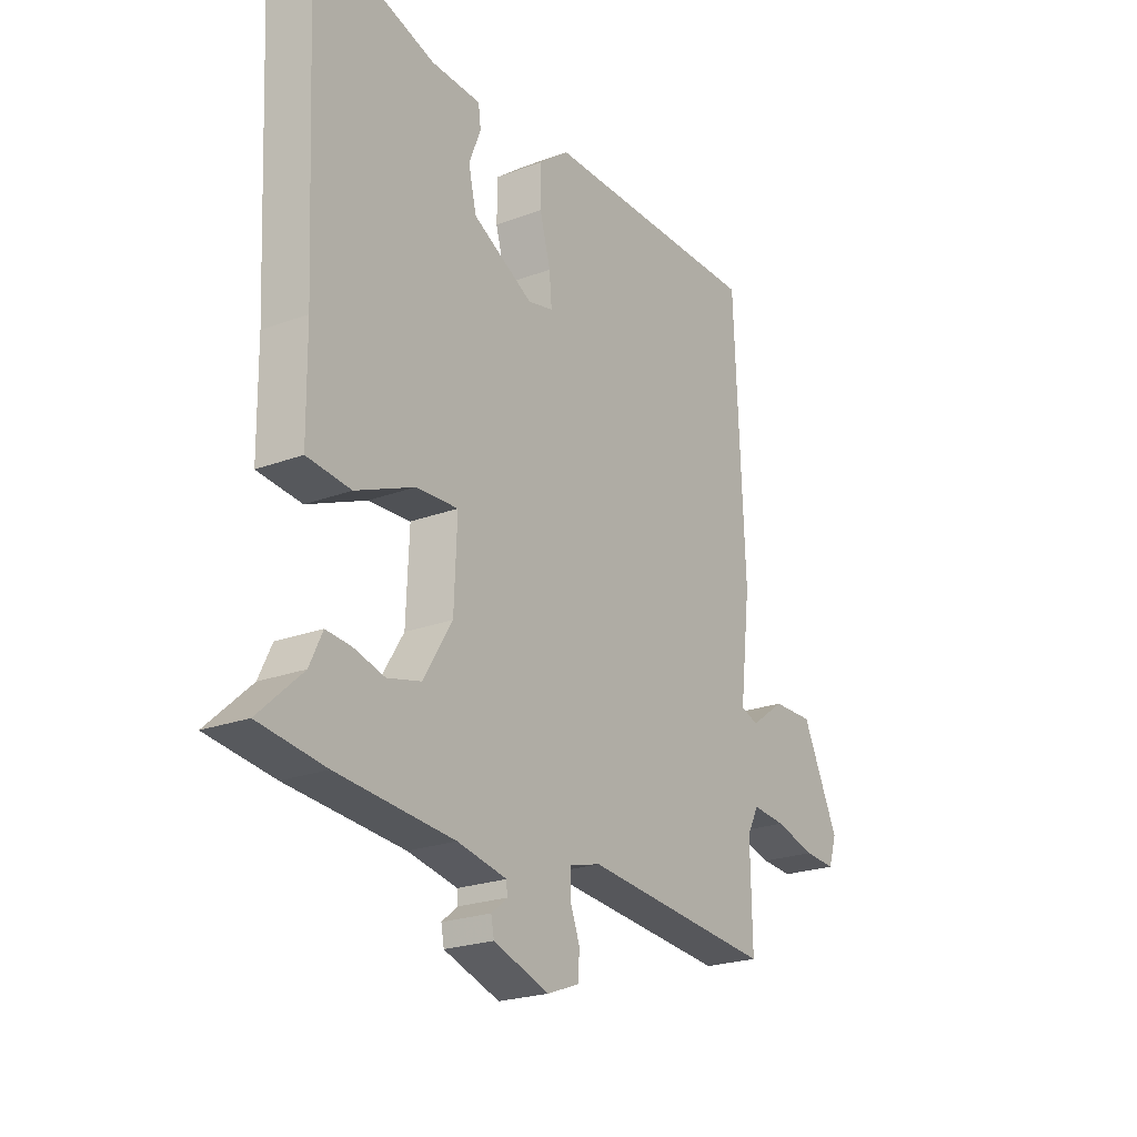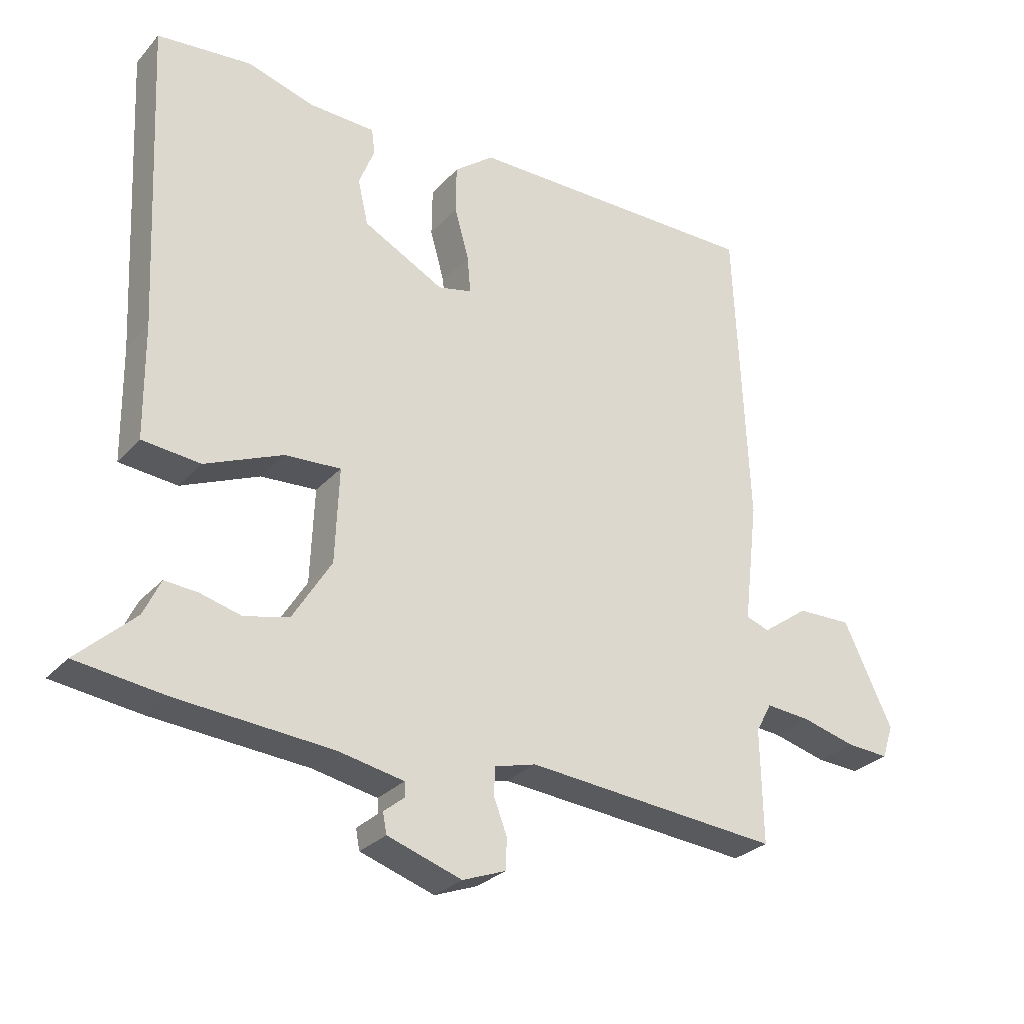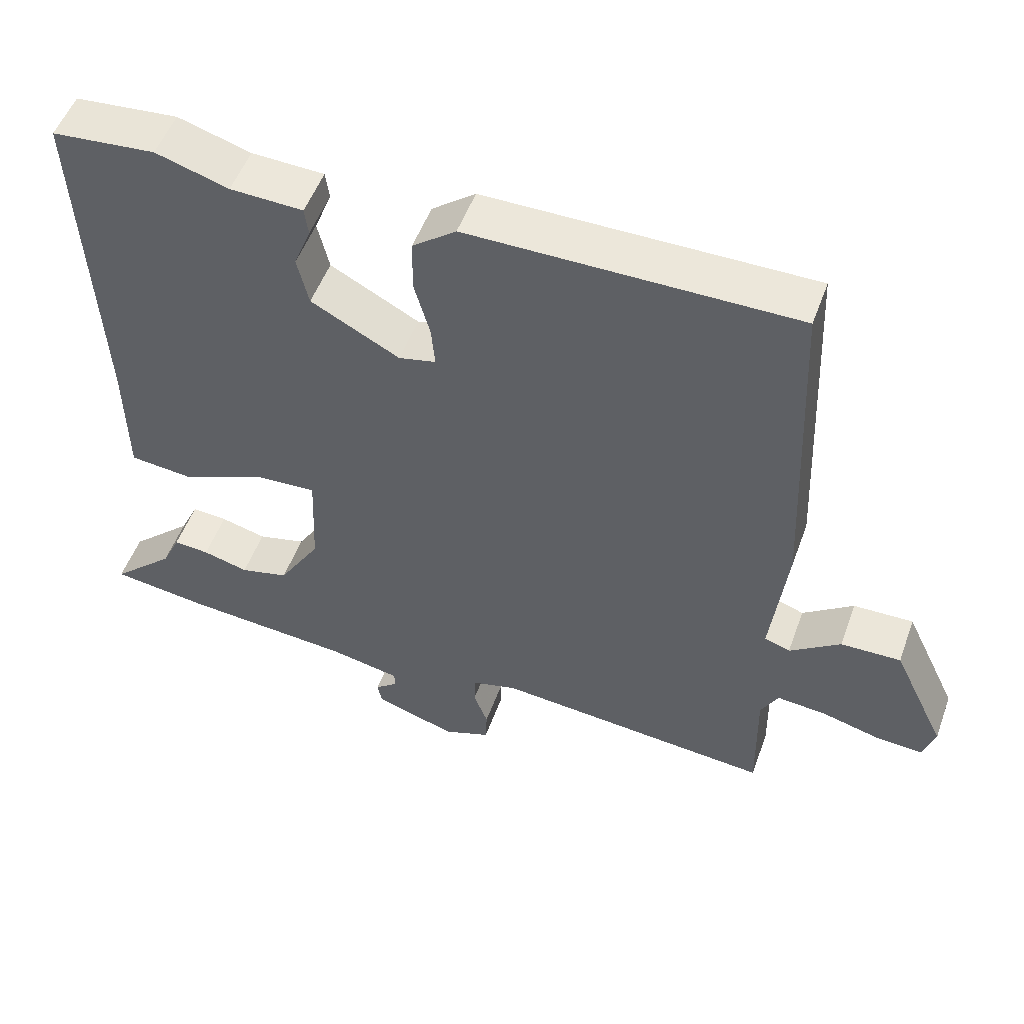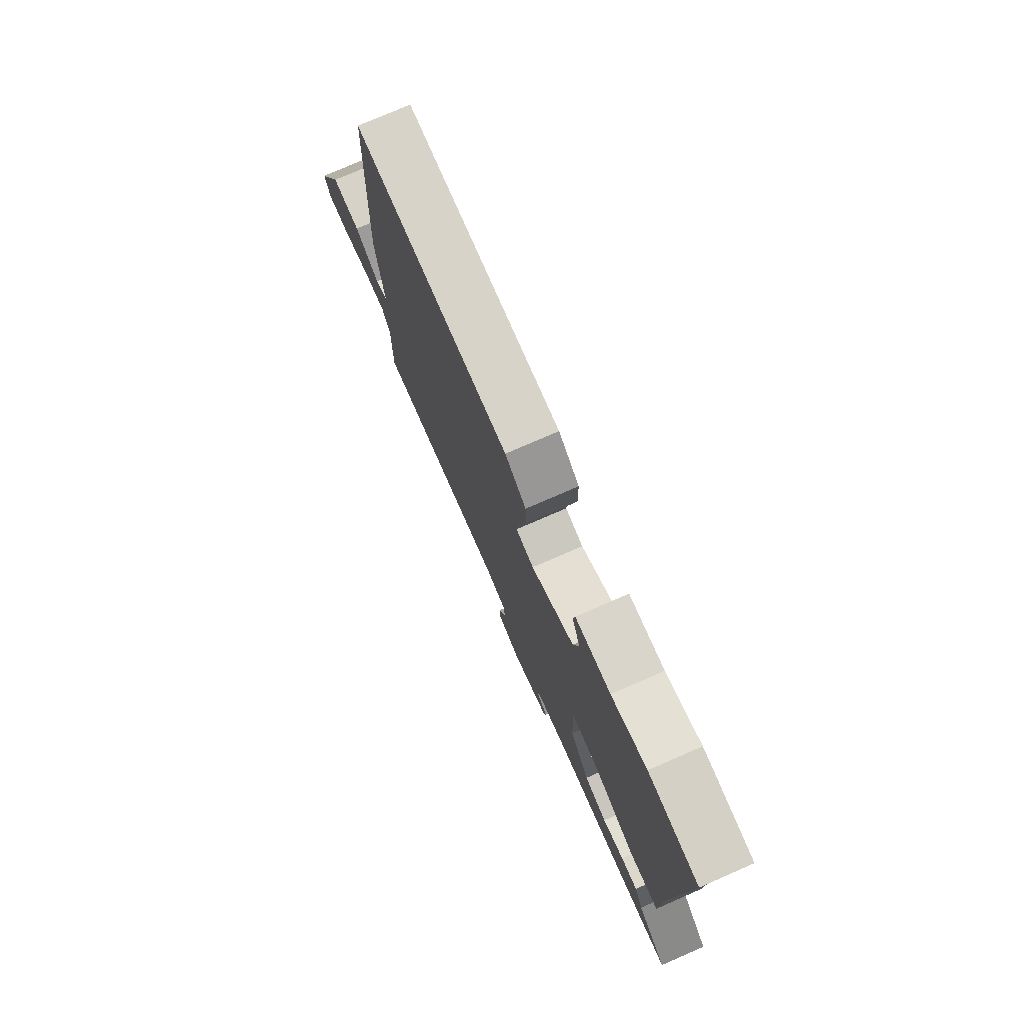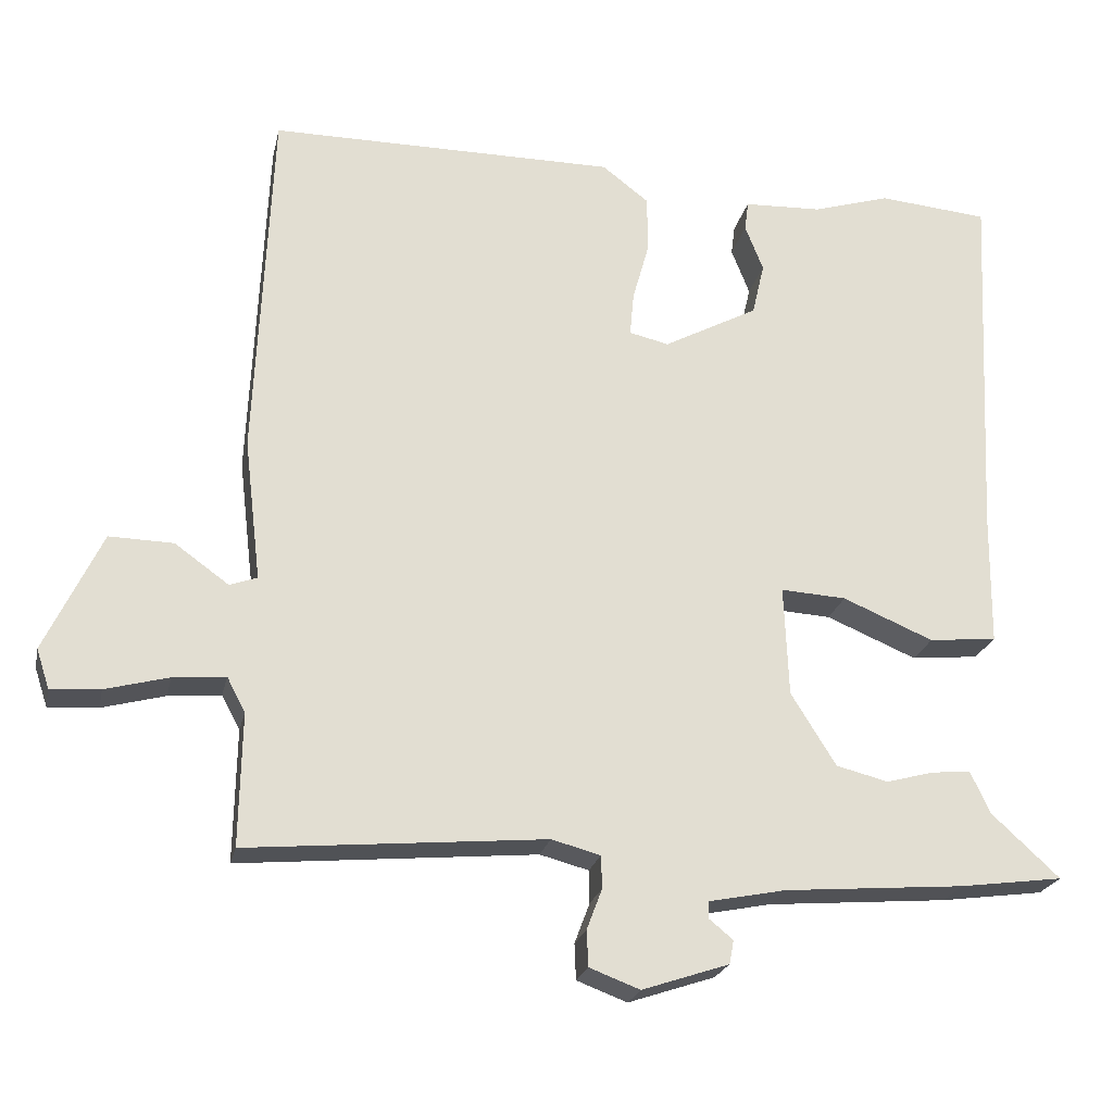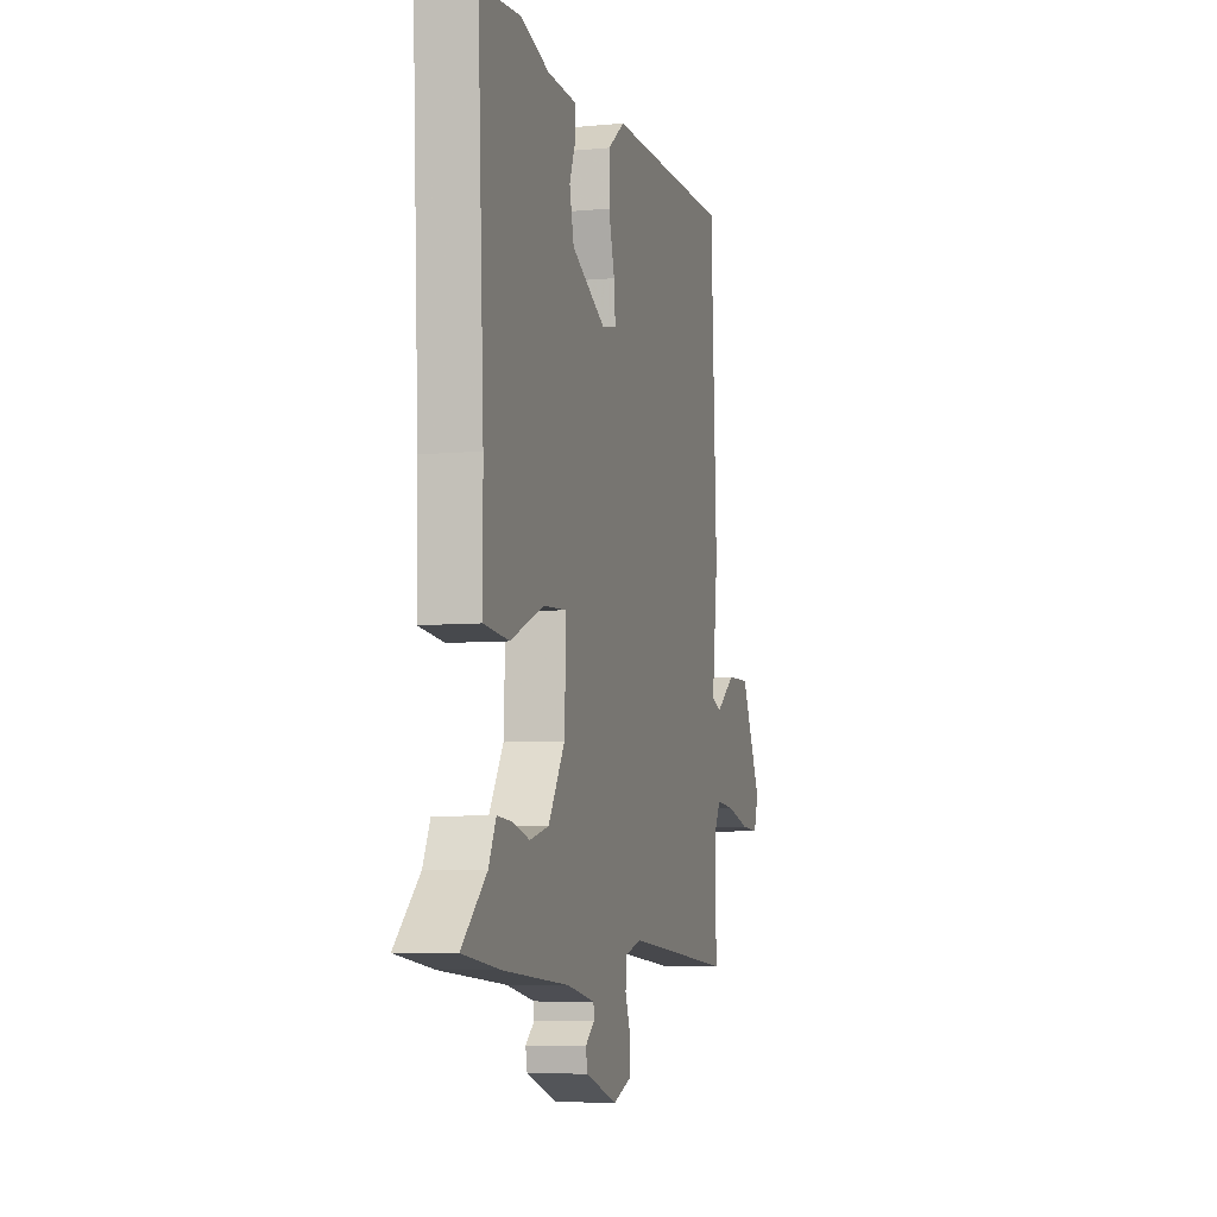
<metadata>
{"format":"obj","ext":"obj","renderer":"f3d","projection":"perspective","resolution":1024,"background":"white","views":[{"elev":-22.8,"azim":-57.3,"up":"+Z"},{"elev":-28.3,"azim":-32.7,"up":"+Z"},{"elev":52.1,"azim":19.8,"up":"+Z"},{"elev":76.4,"azim":-113.5,"up":"+Z"},{"elev":-22.7,"azim":167.9,"up":"+Z"},{"elev":-6.6,"azim":-74.4,"up":"+Z"}]}
</metadata>
<code>
v 0.444 0.07 0.506
v 0.465 0.07 0.032
v 0.443 0.07 -0.154
v 0.479 0.07 -0.167
v 0.55 0.07 -0.116
v 0.634 0.07 -0.114
v 0.709 0.07 -0.271
v 0.692 0.07 -0.322
v 0.627 0.07 -0.318
v 0.544 0.07 -0.296
v 0.475 0.07 -0.29
v 0.451 0.07 -0.335
v 0.454 0.07 -0.509
v 0.063 0.07 -0.474
v -0.001 0.07 -0.491
v -0.002 0.07 -0.534
v 0.018 0.07 -0.587
v 0.016 0.07 -0.634
v -0.05 0.07 -0.659
v -0.164 0.07 -0.621
v -0.17 0.07 -0.59
v -0.138 0.07 -0.564
v -0.139 0.07 -0.542
v -0.24 0.07 -0.522
v -0.477 0.07 -0.503
v -0.612 0.07 -0.485
v -0.523 0.07 -0.403
v -0.497 0.07 -0.348
v -0.447 0.07 -0.352
v -0.383 0.07 -0.369
v -0.315 0.07 -0.352
v -0.256 0.07 -0.257
v -0.25 0.07 -0.112
v -0.336 0.07 -0.117
v -0.455 0.07 -0.167
v -0.544 0.07 -0.158
v -0.546 0.07 0.016
v -0.569 0.07 0.494
v -0.424 0.07 0.507
v -0.322 0.07 0.476
v -0.22 0.07 0.472
v -0.215 0.07 0.433
v -0.239 0.07 0.372
v -0.223 0.07 0.303
v -0.099 0.07 0.237
v -0.047 0.07 0.249
v -0.052 0.07 0.306
v -0.074 0.07 0.385
v -0.073 0.07 0.459
v -0.012 0.07 0.506
v 0.444 0 0.506
v 0.465 0 0.032
v 0.443 0 -0.154
v 0.479 0 -0.167
v 0.55 0 -0.116
v 0.634 0 -0.114
v 0.709 0 -0.271
v 0.692 0 -0.322
v 0.627 0 -0.318
v 0.544 0 -0.296
v 0.475 0 -0.29
v 0.451 0 -0.335
v 0.454 0 -0.509
v 0.063 0 -0.474
v -0.001 0 -0.491
v -0.002 0 -0.534
v 0.018 0 -0.587
v 0.016 0 -0.634
v -0.05 0 -0.659
v -0.164 0 -0.621
v -0.17 0 -0.59
v -0.138 0 -0.564
v -0.139 0 -0.542
v -0.24 0 -0.522
v -0.477 0 -0.503
v -0.612 0 -0.485
v -0.523 0 -0.403
v -0.497 0 -0.348
v -0.447 0 -0.352
v -0.383 0 -0.369
v -0.315 0 -0.352
v -0.256 0 -0.257
v -0.25 0 -0.112
v -0.336 0 -0.117
v -0.455 0 -0.167
v -0.544 0 -0.158
v -0.546 0 0.016
v -0.569 0 0.494
v -0.424 0 0.507
v -0.322 0 0.476
v -0.22 0 0.472
v -0.215 0 0.433
v -0.239 0 0.372
v -0.223 0 0.303
v -0.099 0 0.237
v -0.047 0 0.249
v -0.052 0 0.306
v -0.074 0 0.385
v -0.073 0 0.459
v -0.012 0 0.506
f 1 2 3
f 50 1 3
f 49 50 3
f 48 49 3
f 47 48 3
f 46 47 3
f 45 46 3
f 44 45 3
f 40 41 42 43
f 40 43 44
f 39 40 44
f 38 39 44
f 37 38 44
f 36 37 44
f 35 36 44
f 34 35 44
f 33 34 44
f 32 33 44 3
f 27 28 29 30
f 26 27 30
f 25 26 30
f 24 25 30
f 23 24 30 31
f 20 21 22
f 19 20 22
f 18 19 22
f 17 18 22
f 16 17 22
f 15 16 22 23
f 12 13 14
f 11 12 14 15
f 8 9 10
f 7 8 10
f 6 7 10
f 5 6 10
f 4 5 10
f 4 10 11
f 23 31 32
f 15 23 32
f 11 15 32
f 4 11 32
f 3 4 32
f 53 52 51
f 53 51 100
f 53 100 99
f 53 99 98
f 53 98 97
f 53 97 96
f 53 96 95
f 53 95 94
f 93 92 91 90
f 94 93 90
f 94 90 89
f 94 89 88
f 94 88 87
f 94 87 86
f 94 86 85
f 94 85 84
f 94 84 83
f 53 94 83 82
f 80 79 78 77
f 80 77 76
f 80 76 75
f 80 75 74
f 81 80 74 73
f 72 71 70
f 72 70 69
f 72 69 68
f 72 68 67
f 72 67 66
f 73 72 66 65
f 64 63 62
f 65 64 62 61
f 60 59 58
f 60 58 57
f 60 57 56
f 60 56 55
f 60 55 54
f 61 60 54
f 82 81 73
f 82 73 65
f 82 65 61
f 82 61 54
f 82 54 53
f 1 51 52 2
f 2 52 53 3
f 3 53 54 4
f 4 54 55 5
f 5 55 56 6
f 6 56 57 7
f 7 57 58 8
f 8 58 59 9
f 9 59 60 10
f 10 60 61 11
f 11 61 62 12
f 12 62 63 13
f 13 63 64 14
f 14 64 65 15
f 15 65 66 16
f 16 66 67 17
f 17 67 68 18
f 18 68 69 19
f 19 69 70 20
f 20 70 71 21
f 21 71 72 22
f 22 72 73 23
f 23 73 74 24
f 24 74 75 25
f 25 75 76 26
f 26 76 77 27
f 27 77 78 28
f 28 78 79 29
f 29 79 80 30
f 30 80 81 31
f 31 81 82 32
f 32 82 83 33
f 33 83 84 34
f 34 84 85 35
f 35 85 86 36
f 36 86 87 37
f 37 87 88 38
f 38 88 89 39
f 39 89 90 40
f 40 90 91 41
f 41 91 92 42
f 42 92 93 43
f 43 93 94 44
f 44 94 95 45
f 45 95 96 46
f 46 96 97 47
f 47 97 98 48
f 48 98 99 49
f 49 99 100 50
f 50 100 51 1

</code>
